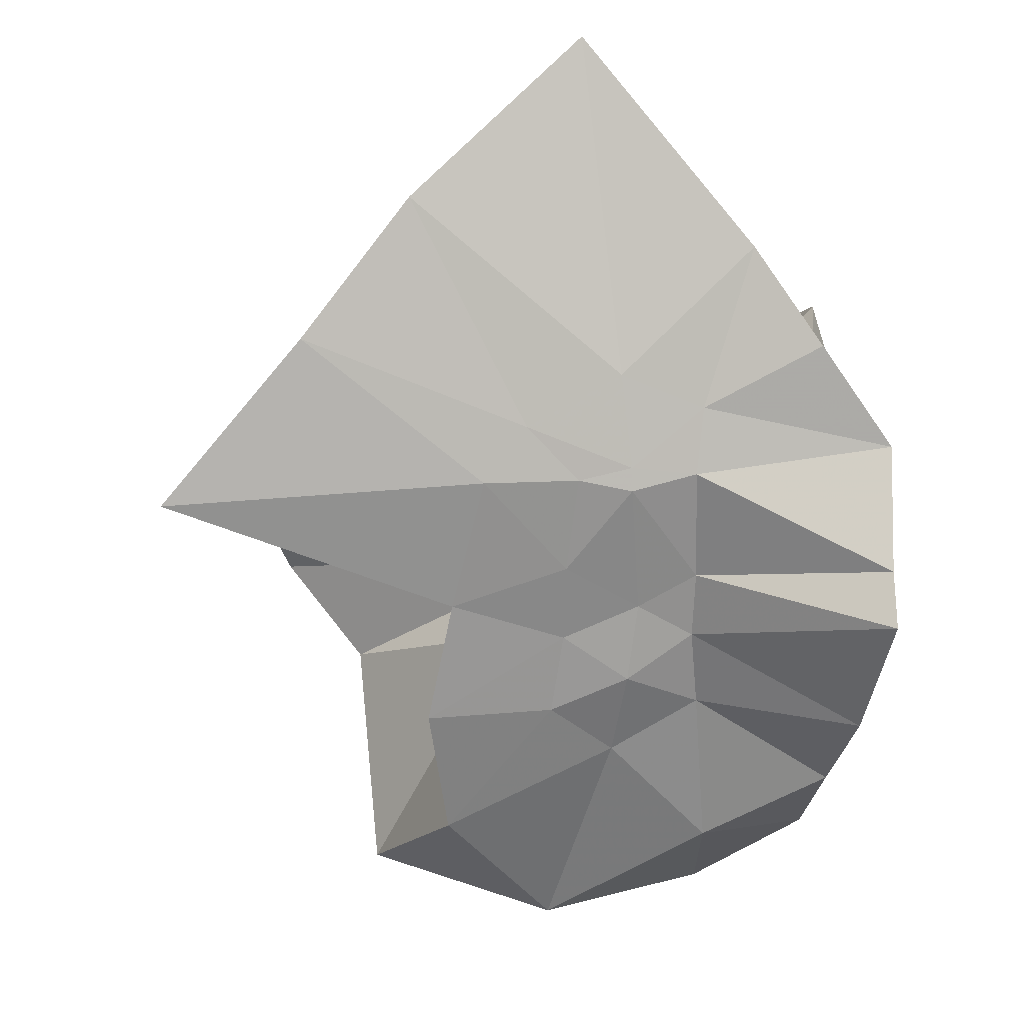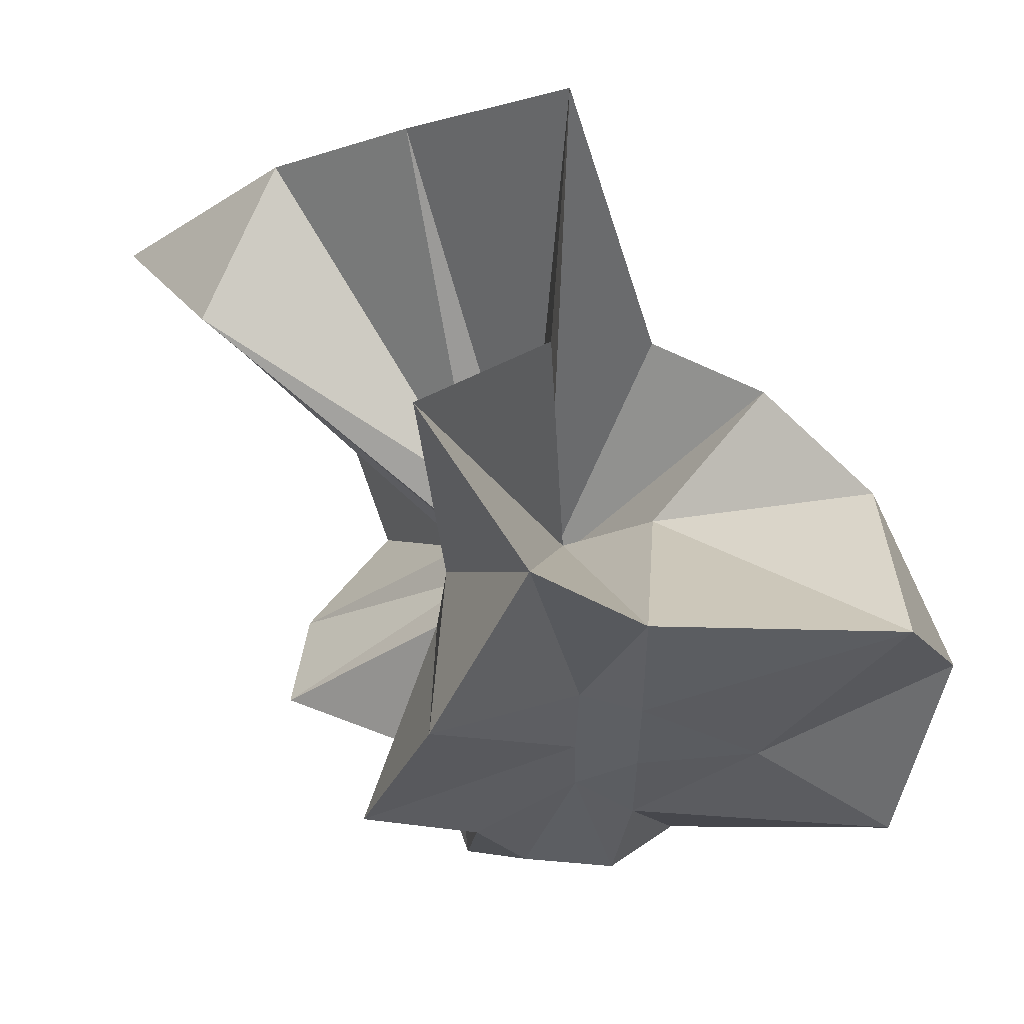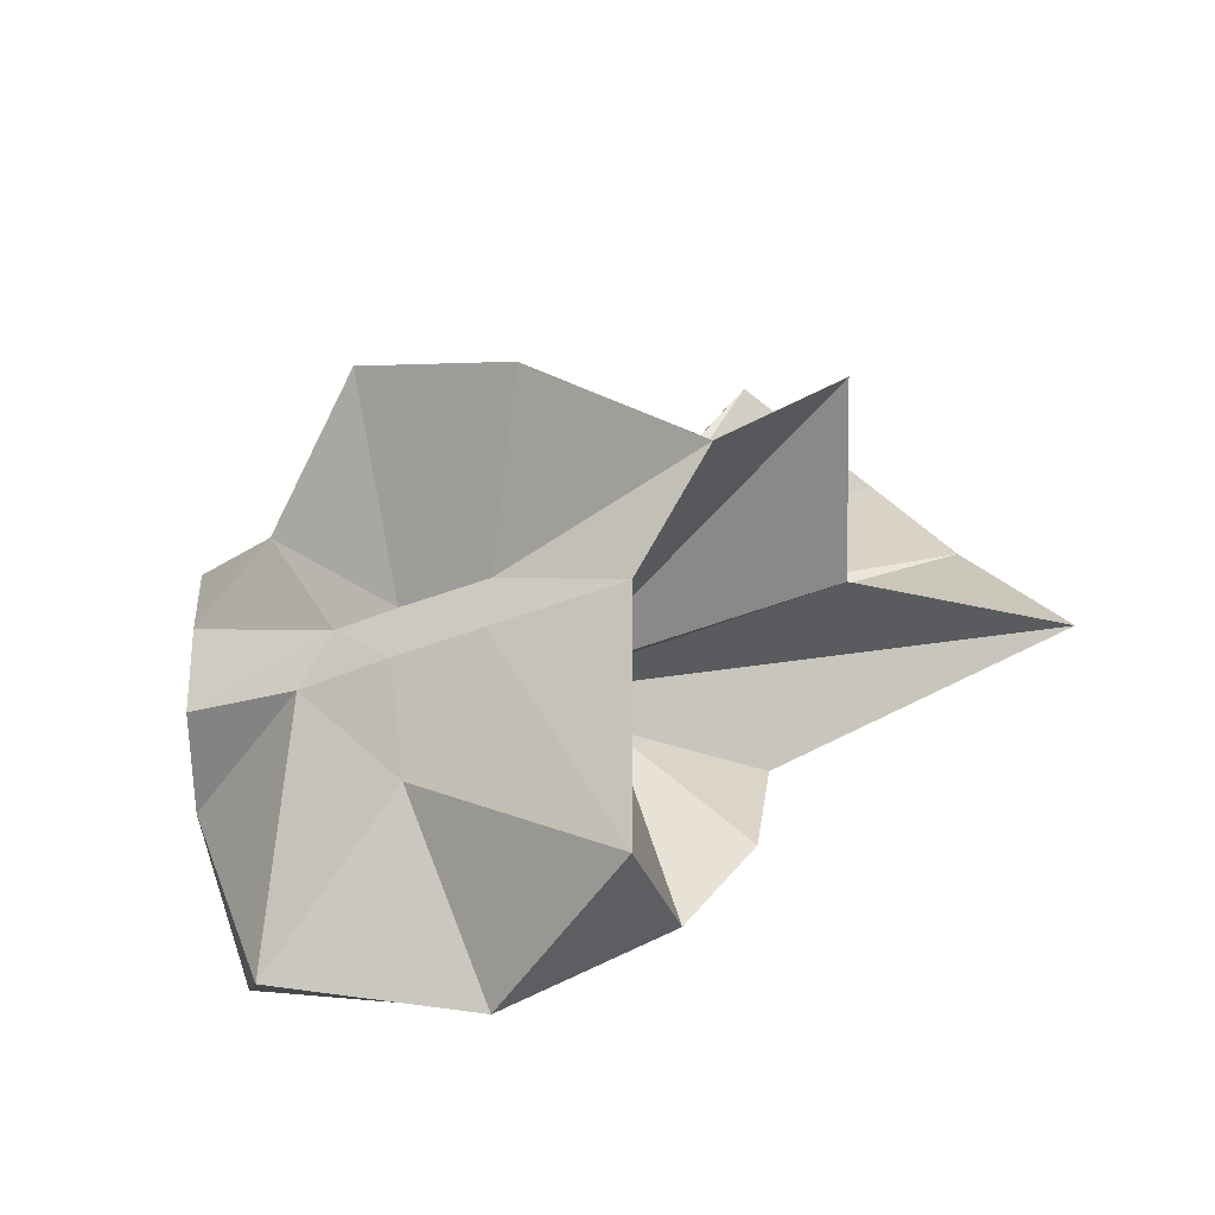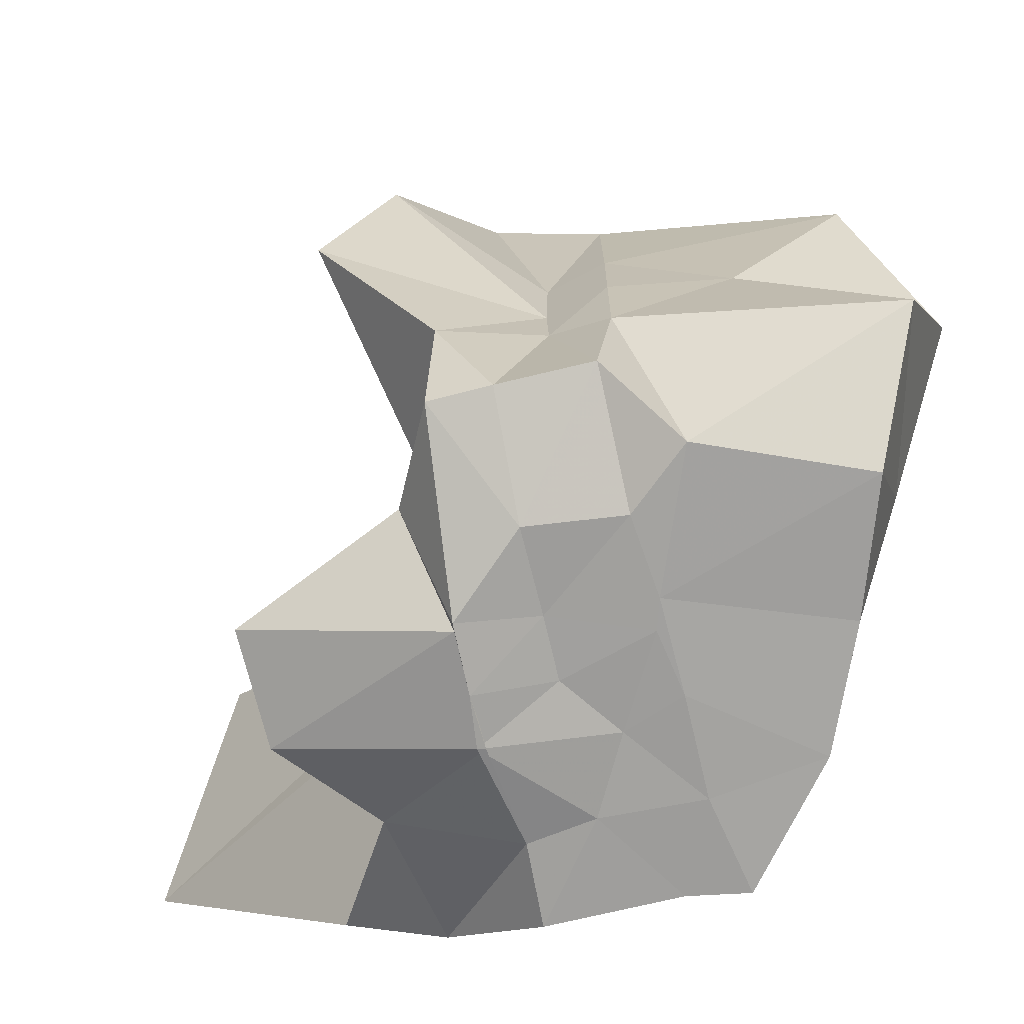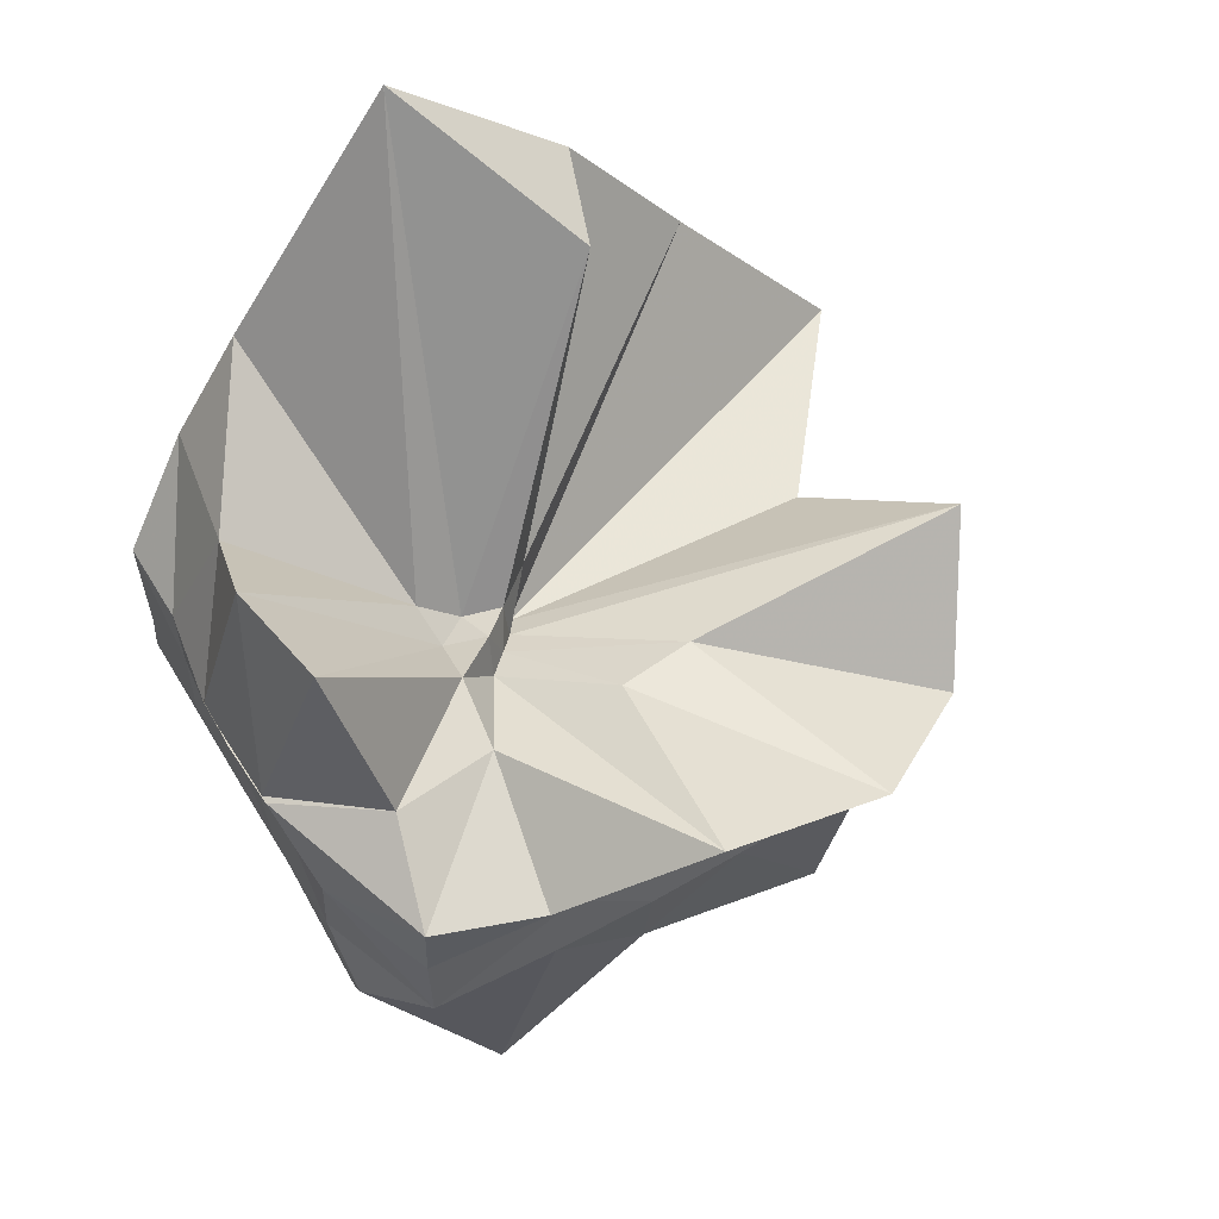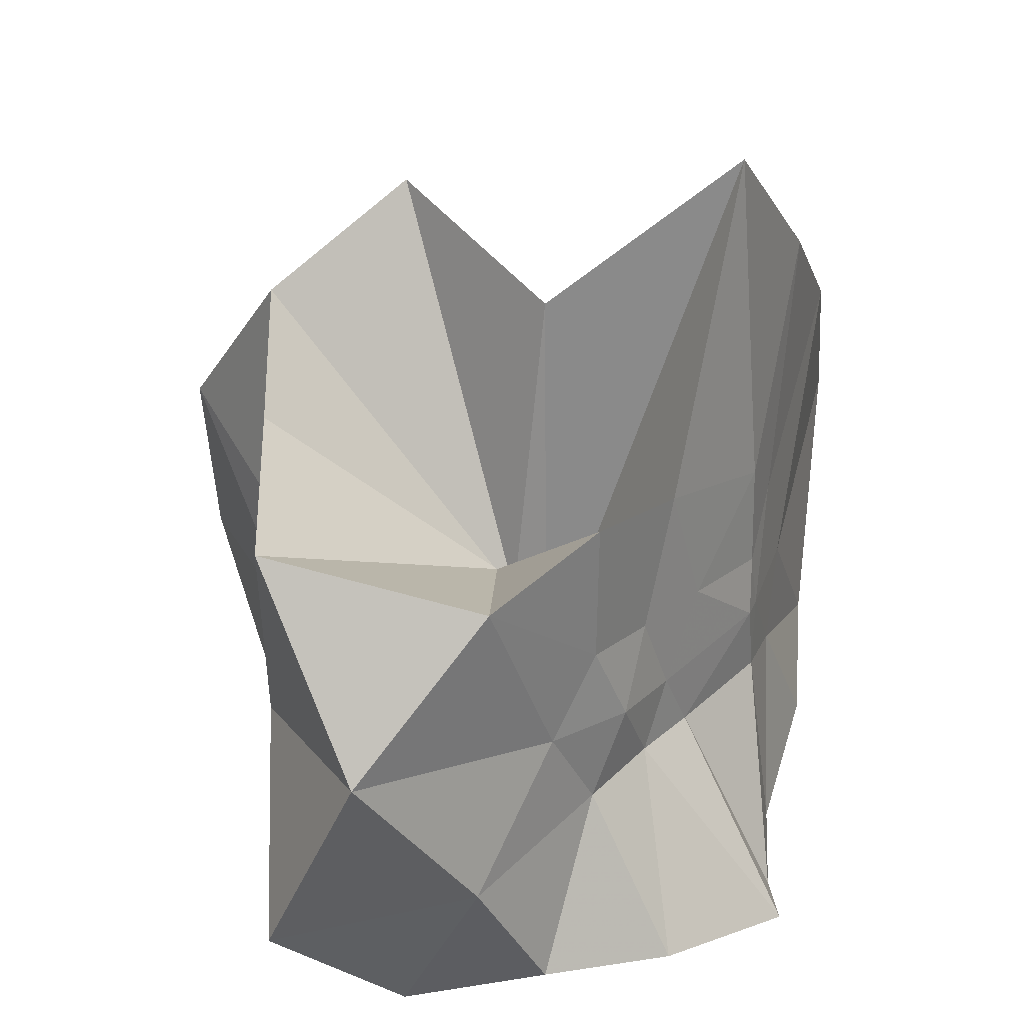
<metadata>
{"format":"obj","ext":"obj","renderer":"f3d","projection":"perspective","resolution":1024,"background":"white","views":[{"elev":-8.2,"azim":83.6,"up":"+Y"},{"elev":55.8,"azim":-84.2,"up":"+Z"},{"elev":-32.7,"azim":-58.3,"up":"+Y"},{"elev":-71.3,"azim":-76.5,"up":"+Z"},{"elev":58.5,"azim":-120.8,"up":"+Y"},{"elev":26.1,"azim":4.6,"up":"+Z"}]}
</metadata>
<code>
v -0.6099 -0.08319 0.2706
v -0.6036 -0.08269 -0.3564
v -0.3947 -0.05001 -0.02033
v -0.3803 0.004582 0.03729
v -0.3255 0.2382 0.1683
v -0.4843 0.2977 0.09941
v -0.6155 -0.001118 -0.07856
v -0.6428 -0.03268 -0.09516
v -0.7589 0.01775 -0.02975
v -0.9771 -0.004525 0.1329
v -0.8626 -0.138 0.03262
v -0.8778 -0.2009 0.03806
v -0.8413 -0.449 0.1685
v -0.6367 -0.4147 0.09819
v -0.5455 -0.2868 -0.009394
v -0.5007 -0.2095 -0.01755
v -0.45 -0.139 -0.01402
v -0.3886 -0.03618 -0.07753
v -0.3655 0.06073 -0.06302
v -0.314 0.4171 -0.01428
v -0.6005 -0.007932 -0.1169
v -0.6429 0.009354 -0.1095
v -0.6628 -0.03021 -0.1171
v -0.9769 0.06613 -0.05286
v -0.8635 -0.1357 -0.07157
v -0.8789 -0.2004 -0.06626
v -0.8576 -0.3211 -0.06151
v -0.7519 -0.5145 -0.03138
v -0.584 -0.3276 -0.0834
v -0.5166 -0.2536 -0.09126
v -0.4785 -0.1759 -0.09792
v -0.3947 -0.06057 -0.07853
v -0.3737 0.02841 -0.1537
v -0.3335 0.1972 -0.2027
v -0.5787 0.01188 -0.1535
v -0.6184 -0.01096 -0.148
v -0.6783 0.02547 -0.1573
v -0.7521 0.007635 -0.166
v -0.9075 -0.03797 -0.1958
v -0.8649 -0.1375 -0.1452
v -0.876 -0.1995 -0.1753
v -0.8415 -0.4731 -0.2267
v -0.648 -0.4234 -0.2006
v -0.5471 -0.2748 -0.1749
v -0.498 -0.2046 -0.1613
v -0.4586 -0.1431 -0.1594
v -0.3905 -0.04141 -0.1482
v -0.3335 0.09041 -0.2756
v -0.48 0.1158 -0.3024
v -0.5881 0.1949 -0.3285
v -0.7037 0.1993 -0.31
v -0.7719 0.02781 -0.2792
v -0.874 -0.02332 -0.3081
v -0.8757 -0.08661 -0.3108
v -0.8756 -0.1817 -0.3095
v -0.7975 -0.2435 -0.3539
v -0.722 -0.4068 -0.3334
v -0.5875 -0.36 -0.3334
v -0.4662 -0.3069 -0.3422
v -0.3532 -0.2096 -0.3557
v -0.3647 -0.1476 -0.3558
v -0.3651 -0.01179 -0.357
v -0.3961 -0.05458 0.08164
v -0.3571 0.08961 0.2797
v -0.5816 -0.001291 -0.03638
v -0.623 -0.04371 -0.07684
v -0.7459 0.007813 0.05387
v -0.8816 -0.08883 0.279
v -0.8738 -0.2 0.1901
v -0.6484 -0.1953 0.0322
v -0.543 -0.2973 0.1285
v -0.476 -0.1789 0.1084
v -0.42 -0.0816 0.4236
v -0.6 -0.05989 -0.06454
v -0.7595 0.03039 0.3564
v -0.6389 -0.1023 -0.04179
v -0.6068 -0.08389 -0.1355
v -0.4516 -0.01602 -0.356
v -0.5618 -0.004532 -0.3757
v -0.6784 -0.003518 -0.3729
v -0.6865 -0.003993 -0.3734
v -0.7557 -0.08219 -0.3576
v -0.7435 -0.18 -0.3565
v -0.6611 -0.1886 -0.3578
v -0.5638 -0.1905 -0.3585
v -0.4575 -0.19 -0.3576
v -0.4623 -0.08558 -0.3574
v -0.5637 0.003493 -0.376
v -0.6164 -0.002573 -0.3764
v -0.6679 -0.08302 -0.3553
v -0.6311 -0.1791 -0.358
v -0.54 -0.1279 -0.3552
f 3 18 4
f 4 18 19
f 4 19 5
f 5 19 20
f 5 20 6
f 6 20 21
f 6 21 7
f 7 21 22
f 7 22 8
f 8 22 23
f 8 23 9
f 9 23 24
f 9 24 10
f 10 24 25
f 10 25 11
f 11 25 26
f 11 26 12
f 12 26 27
f 12 27 13
f 13 27 28
f 13 28 14
f 14 28 29
f 14 29 15
f 15 29 30
f 15 30 16
f 16 30 31
f 16 31 17
f 17 31 32
f 17 32 3
f 3 32 18
f 18 33 19
f 19 33 34
f 19 34 20
f 20 34 35
f 20 35 21
f 21 35 36
f 21 36 22
f 22 36 37
f 22 37 23
f 23 37 38
f 23 38 24
f 24 38 39
f 24 39 25
f 25 39 40
f 25 40 26
f 26 40 41
f 26 41 27
f 27 41 42
f 27 42 28
f 28 42 43
f 28 43 29
f 29 43 44
f 29 44 30
f 30 44 45
f 30 45 31
f 31 45 46
f 31 46 32
f 32 46 47
f 32 47 18
f 18 47 33
f 33 48 34
f 34 48 49
f 34 49 35
f 35 49 50
f 35 50 36
f 36 50 51
f 36 51 37
f 37 51 52
f 37 52 38
f 38 52 53
f 38 53 39
f 39 53 54
f 39 54 40
f 40 54 55
f 40 55 41
f 41 55 56
f 41 56 42
f 42 56 57
f 42 57 43
f 43 57 58
f 43 58 44
f 44 58 59
f 44 59 45
f 45 59 60
f 45 60 46
f 46 60 61
f 46 61 47
f 47 61 62
f 47 62 33
f 33 62 48
f 63 64 73
f 64 74 73
f 64 65 74
f 65 66 74
f 66 75 74
f 66 67 75
f 67 68 75
f 68 76 75
f 68 69 76
f 69 70 76
f 70 77 76
f 70 71 77
f 71 72 77
f 72 73 77
f 72 63 73
f 78 88 79
f 79 88 89
f 79 89 80
f 80 89 81
f 81 89 90
f 81 90 82
f 82 90 83
f 83 90 91
f 83 91 84
f 84 91 85
f 85 91 92
f 85 92 86
f 86 92 87
f 87 92 88
f 87 88 78
f 3 4 63
f 63 4 64
f 4 5 64
f 64 5 65
f 5 6 65
f 6 7 65
f 65 7 66
f 7 8 66
f 66 8 67
f 8 9 67
f 9 10 67
f 67 10 68
f 10 11 68
f 68 11 69
f 11 12 69
f 12 13 69
f 69 13 70
f 13 14 70
f 70 14 71
f 14 15 71
f 15 16 71
f 71 16 72
f 16 17 72
f 72 17 63
f 17 3 63
f 48 78 49
f 49 78 79
f 49 79 50
f 50 79 80
f 50 80 51
f 51 80 52
f 52 80 81
f 52 81 53
f 53 81 82
f 53 82 54
f 54 82 55
f 55 82 83
f 55 83 56
f 56 83 84
f 56 84 57
f 57 84 58
f 58 84 85
f 58 85 59
f 59 85 86
f 59 86 60
f 60 86 61
f 61 86 87
f 61 87 62
f 62 87 78
f 62 78 48
f 73 74 1
f 74 75 1
f 75 76 1
f 76 77 1
f 77 73 1
f 89 88 2
f 90 89 2
f 91 90 2
f 92 91 2
f 88 92 2

</code>
